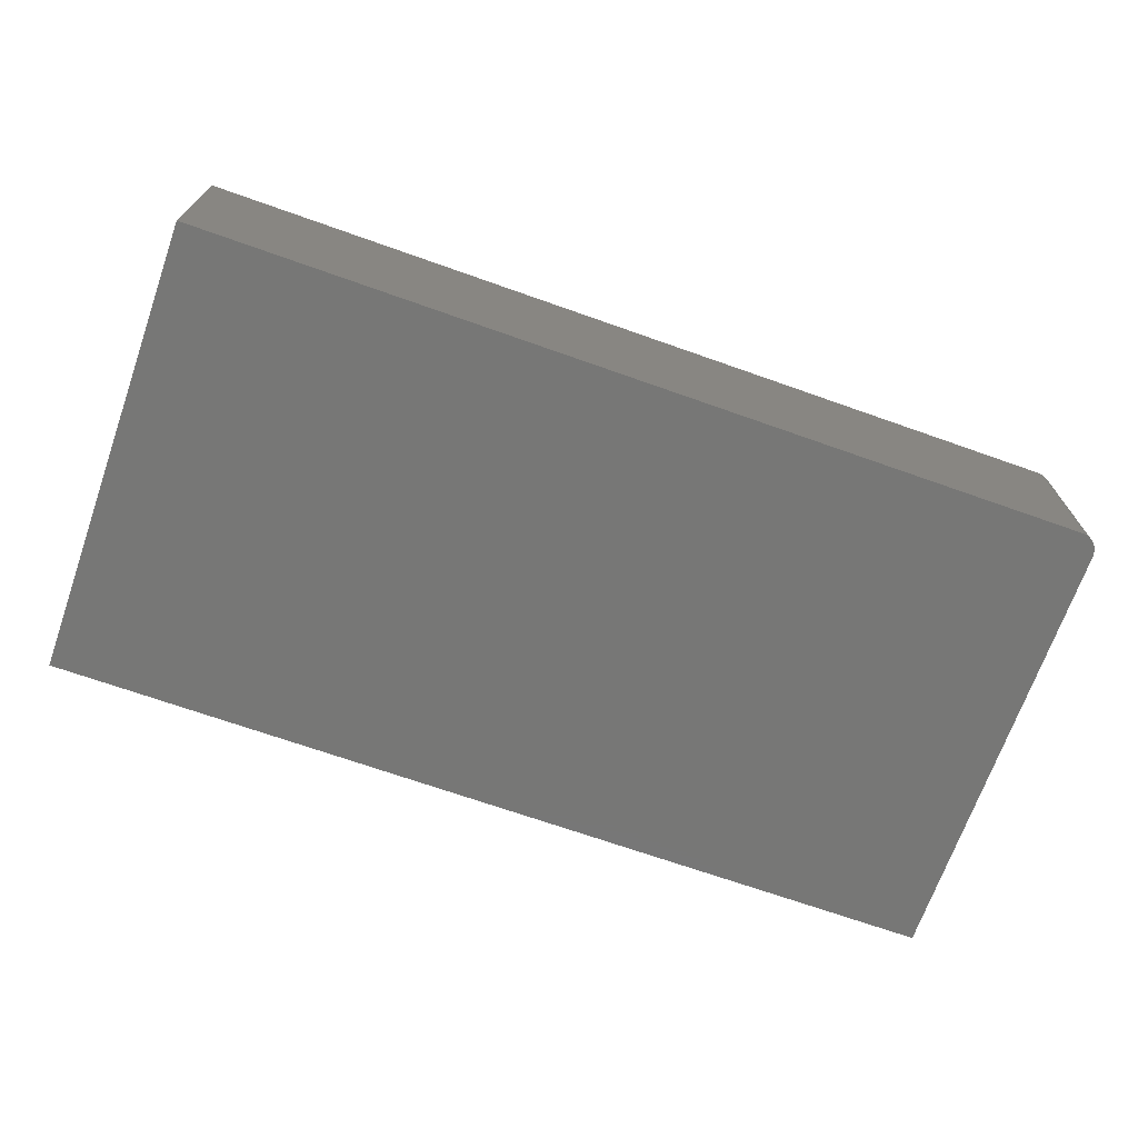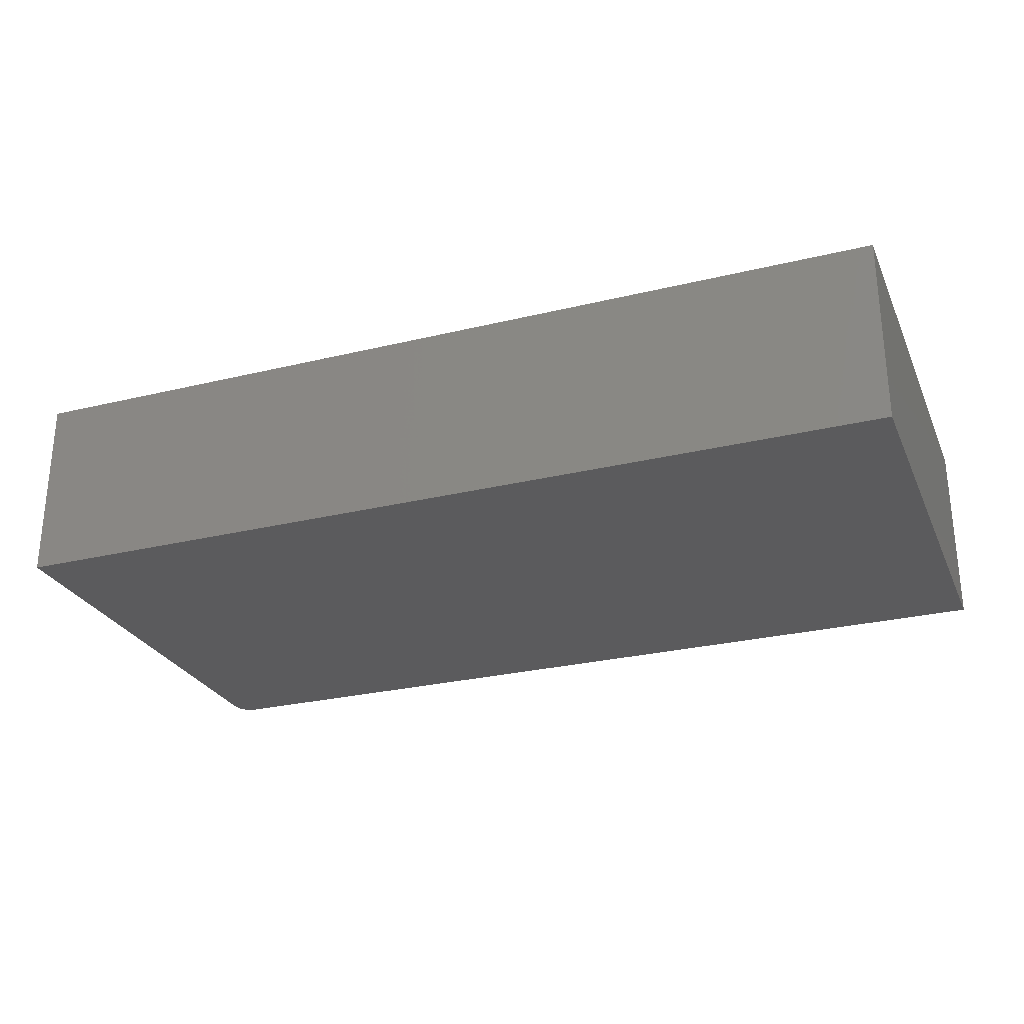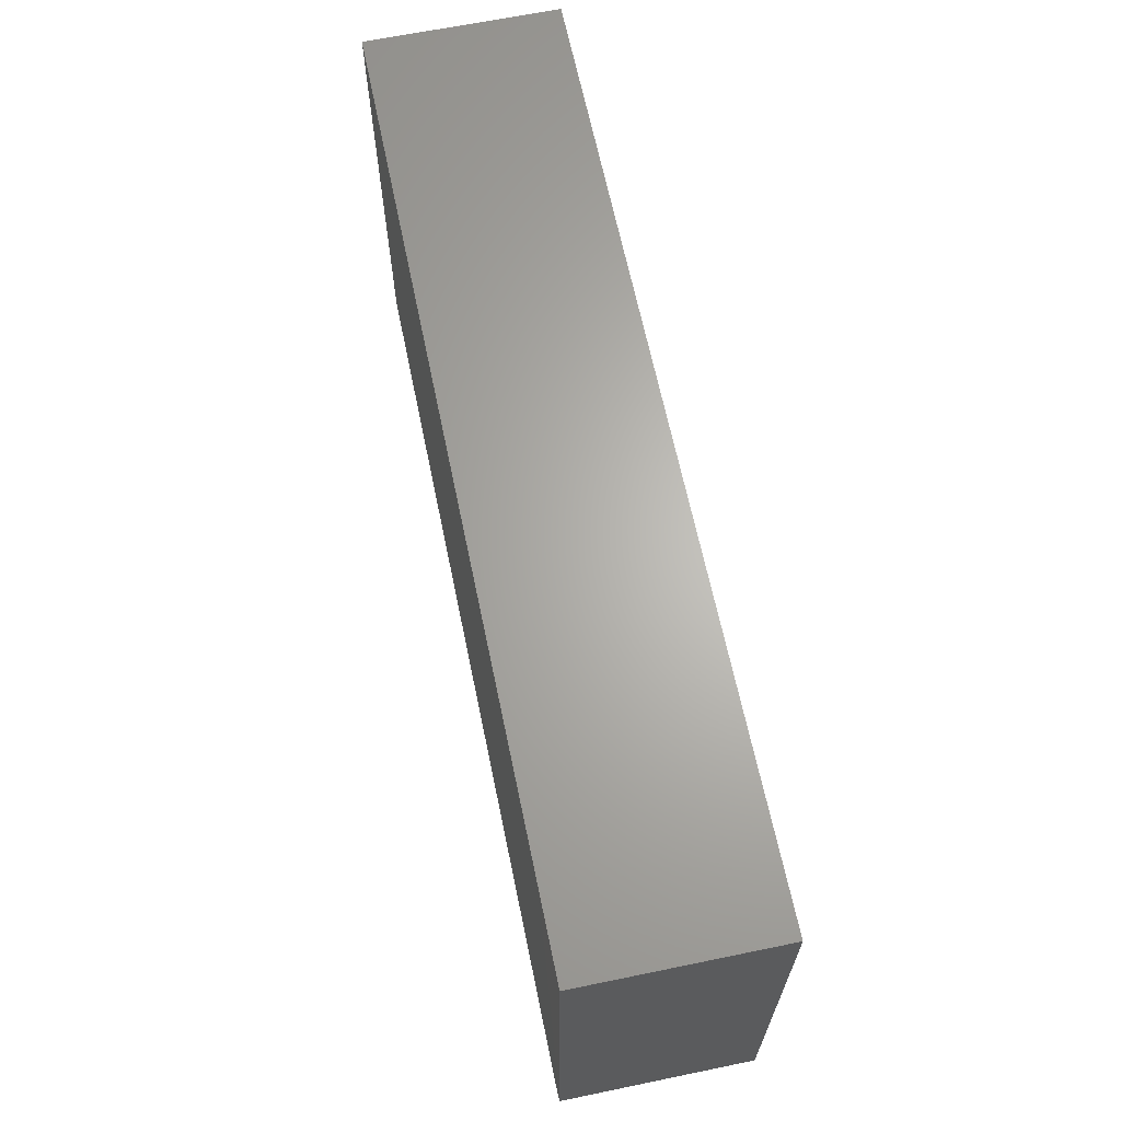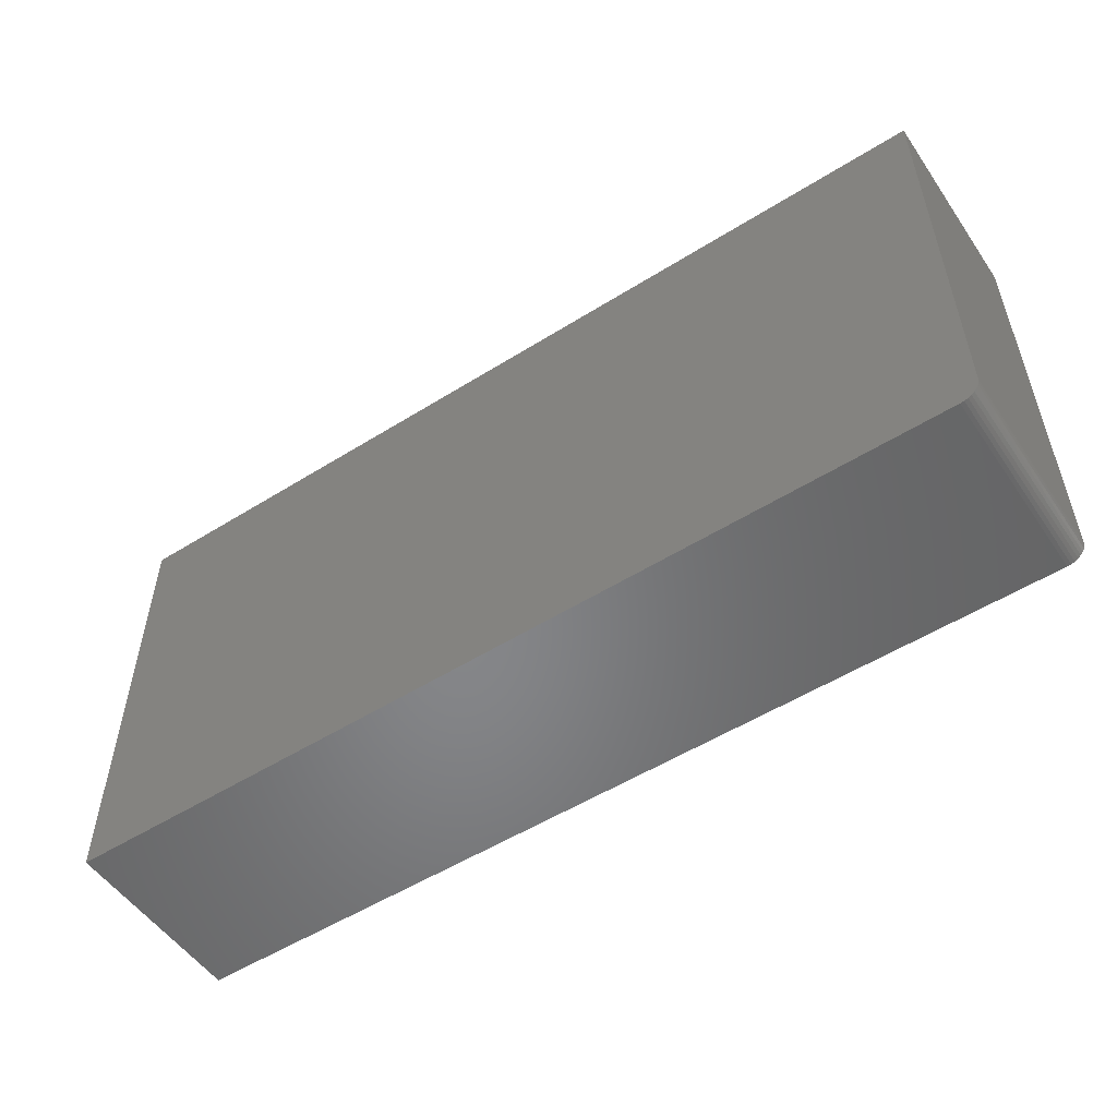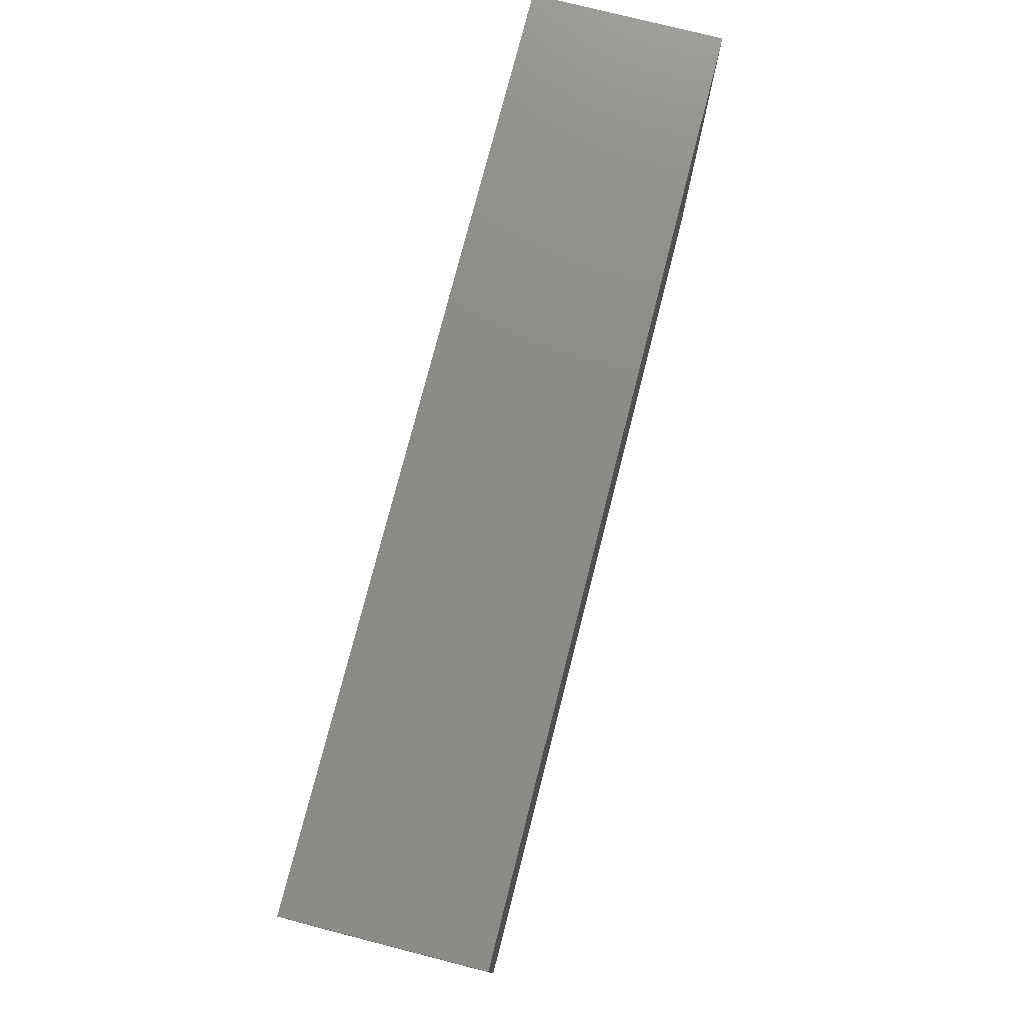
<metadata>
{"format":"stl","ext":"stl","renderer":"f3d","projection":"perspective","resolution":1024,"background":"white","views":[{"elev":-69.7,"azim":-19.5,"up":"+Z"},{"elev":-27.1,"azim":-159.4,"up":"+Z"},{"elev":65.2,"azim":78.3,"up":"+Y"},{"elev":-53.2,"azim":33.8,"up":"+Y"},{"elev":76.4,"azim":104.3,"up":"+Y"}]}
</metadata>
<code>
# stl→obj: 24 verts, 44 faces
v 0.7188 -0.375 0.3125
v 0.7307 -0.3726 0.3125
v -0.75 -0.375 0.3125
v 0.7248 -0.3744 0.3125
v 0.7447 -0.3611 0.3125
v 0.7476 -0.3557 0.3125
v 0.7361 -0.3697 0.3125
v 0.7408 -0.3658 0.3125
v -0.75 0.3829 0.3125
v 0.7494 -0.3498 0.3125
v 0.75 -0.3438 0.3125
v 0.75 0.3829 0.3125
v -0.75 -0.375 0
v 0.7307 -0.3726 0
v 0.7188 -0.375 0
v 0.7248 -0.3744 0
v 0.7361 -0.3697 0
v 0.7476 -0.3557 0
v 0.7447 -0.3611 0
v 0.7408 -0.3658 0
v -0.75 0.3829 0
v 0.75 0.3829 0
v 0.75 -0.3438 0
v 0.7494 -0.3498 0
f 1 2 3
f 1 4 2
f 5 6 7
f 7 8 5
f 9 3 10
f 9 10 11
f 9 11 12
f 10 3 2
f 10 2 7
f 10 7 6
f 13 14 15
f 14 16 15
f 17 18 19
f 19 20 17
f 21 22 23
f 21 23 24
f 21 24 13
f 24 18 17
f 24 17 14
f 24 14 13
f 11 23 12
f 12 23 22
f 3 13 1
f 1 13 15
f 23 11 24
f 24 11 10
f 24 10 18
f 18 10 6
f 18 6 19
f 19 6 5
f 19 5 20
f 20 5 8
f 20 8 17
f 17 8 7
f 17 7 14
f 14 7 2
f 14 2 16
f 16 2 4
f 16 4 15
f 15 4 1
f 9 21 3
f 3 21 13
f 12 22 9
f 9 22 21

</code>
